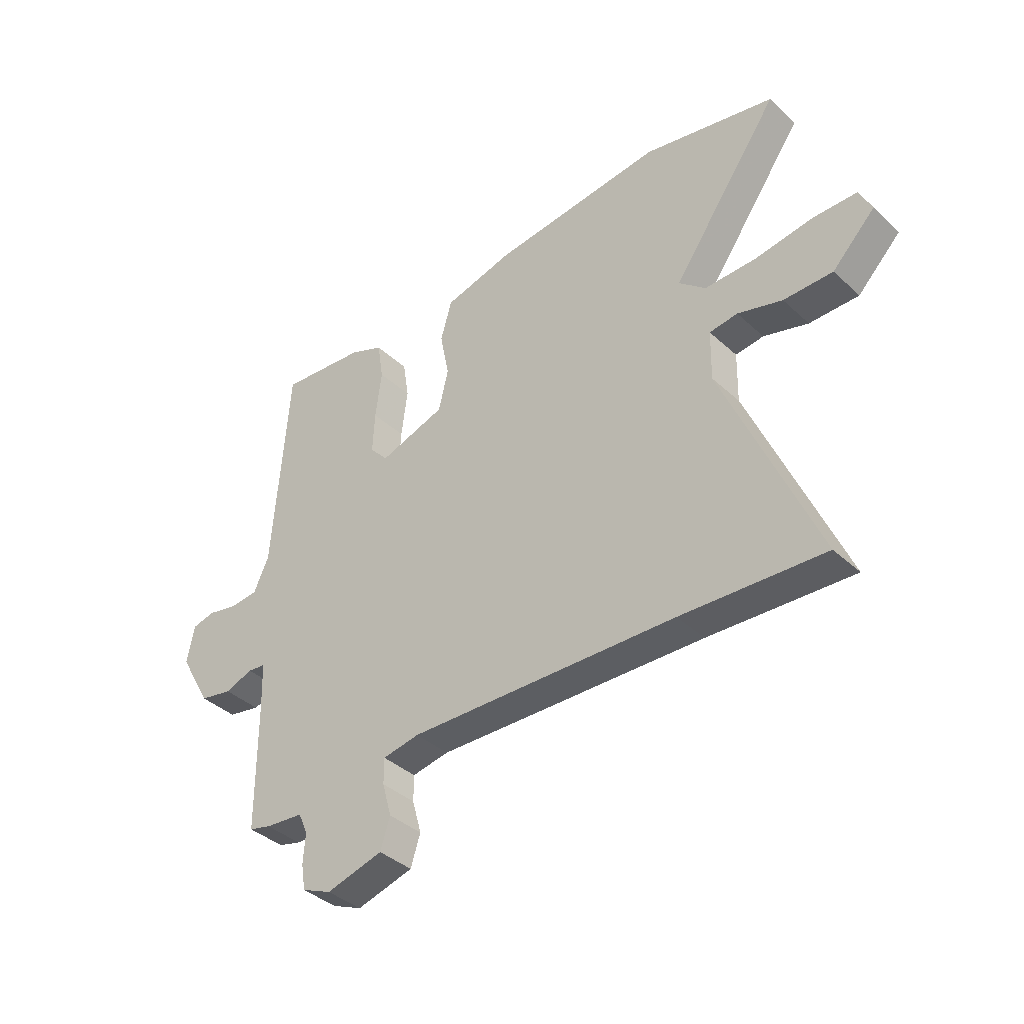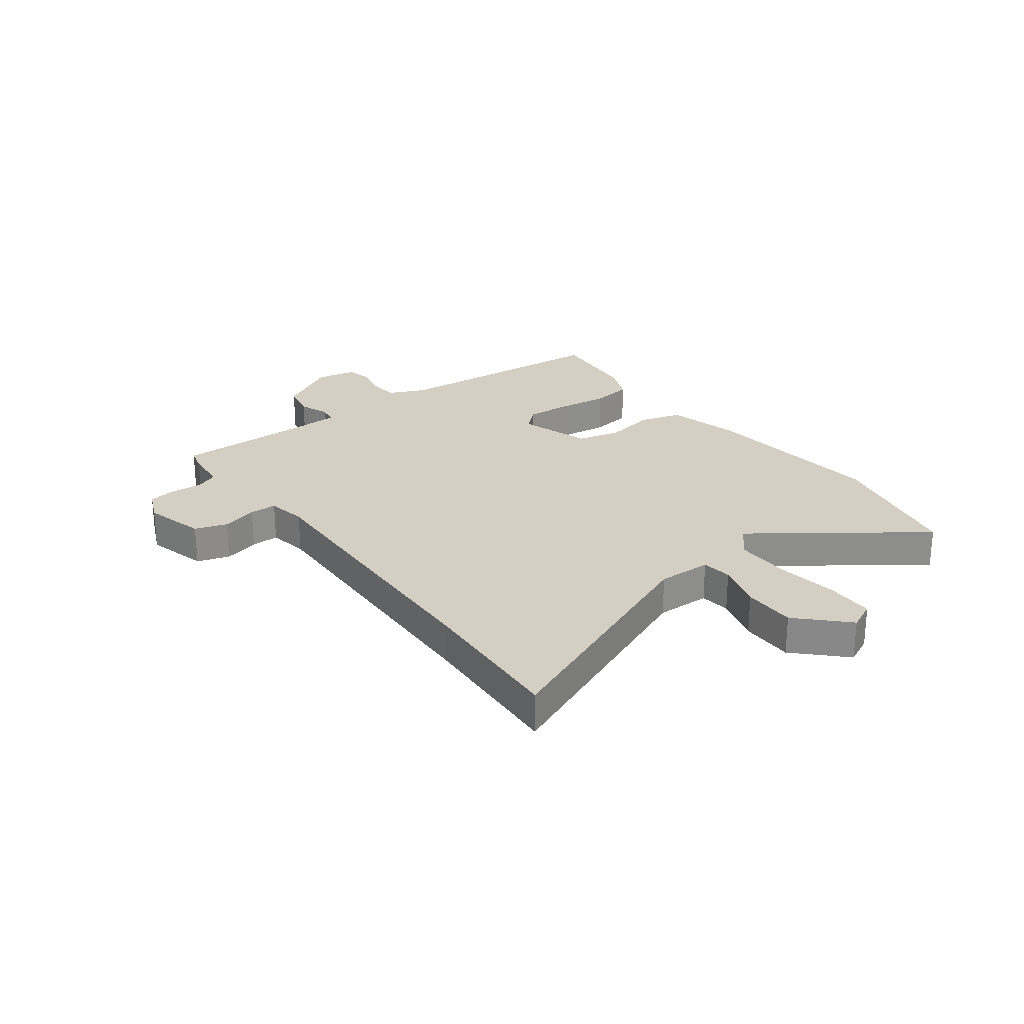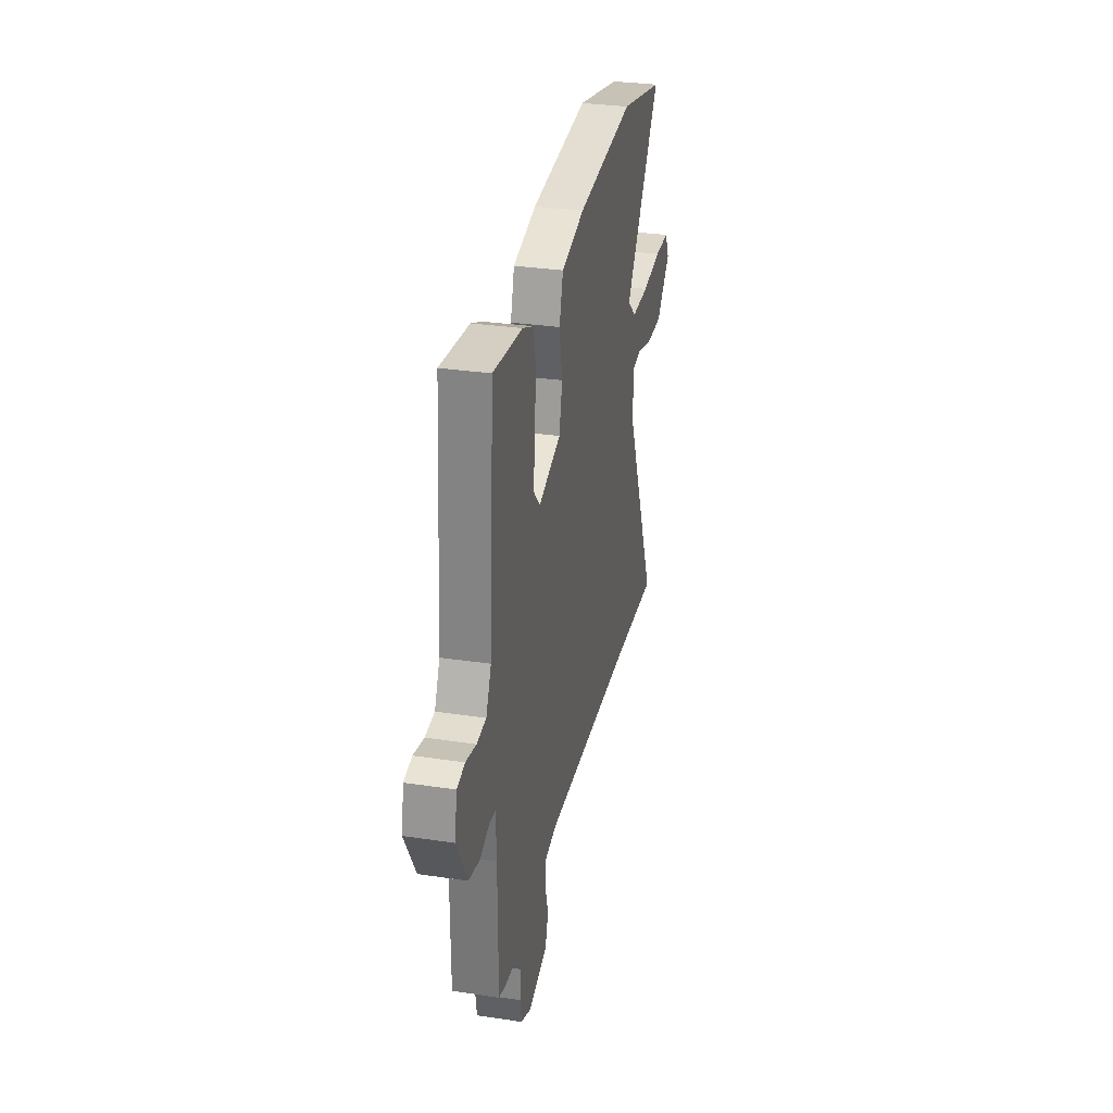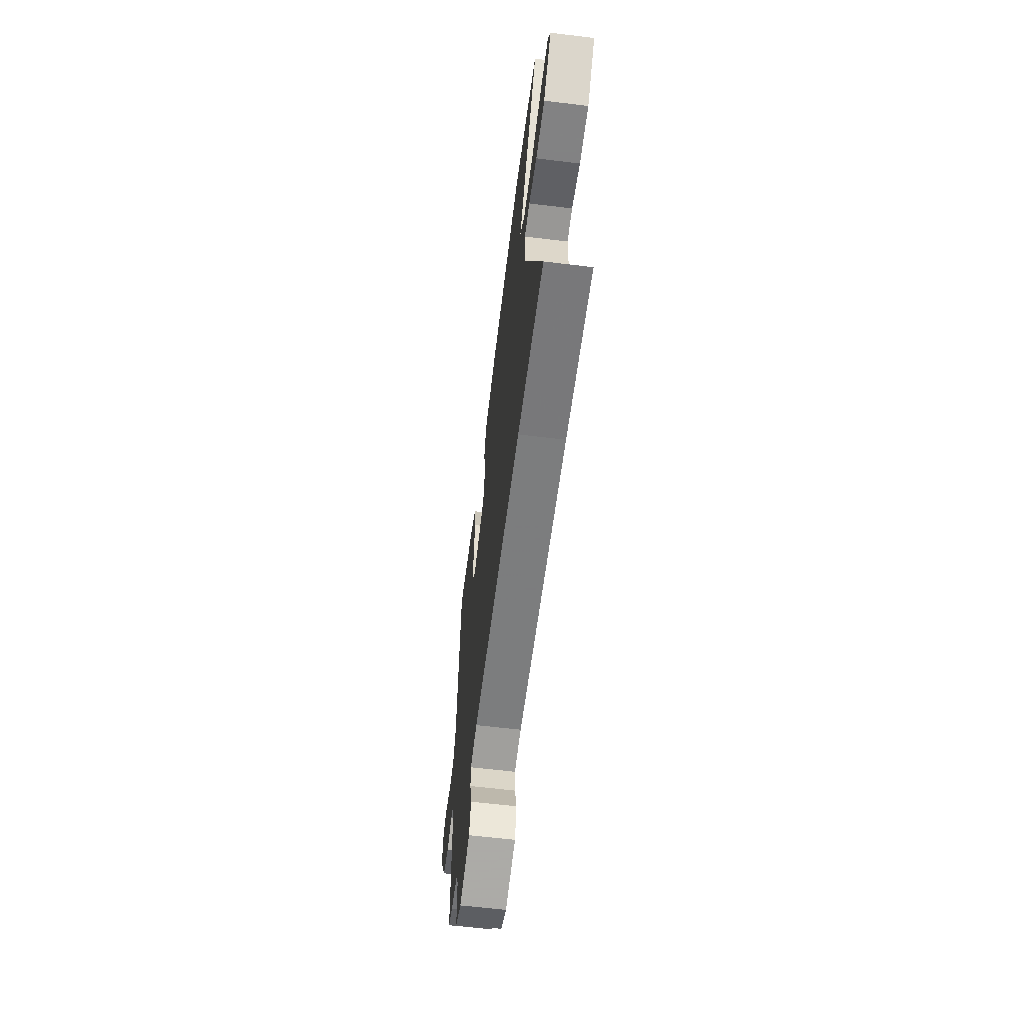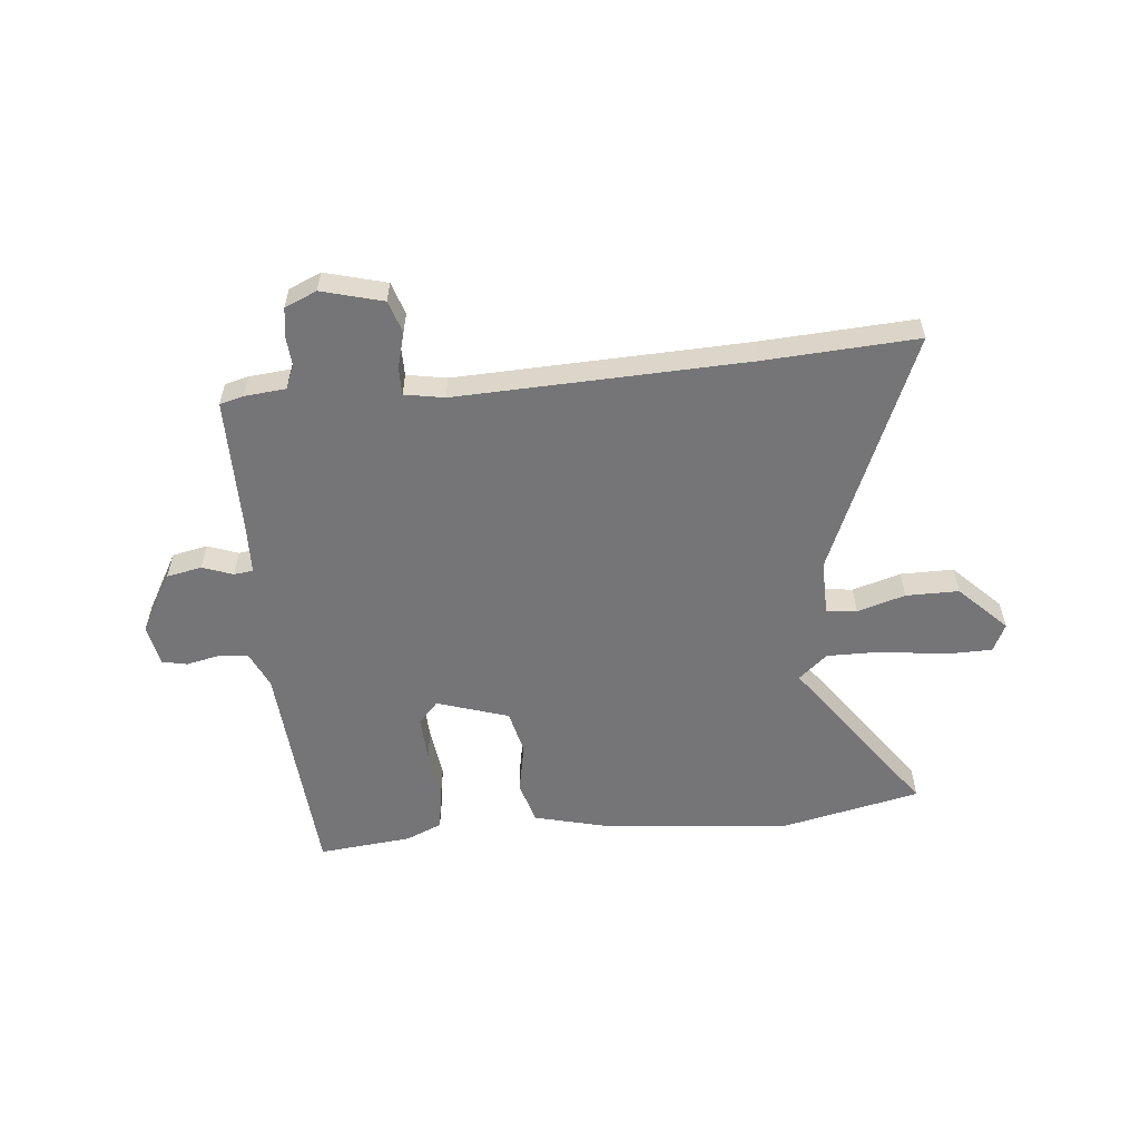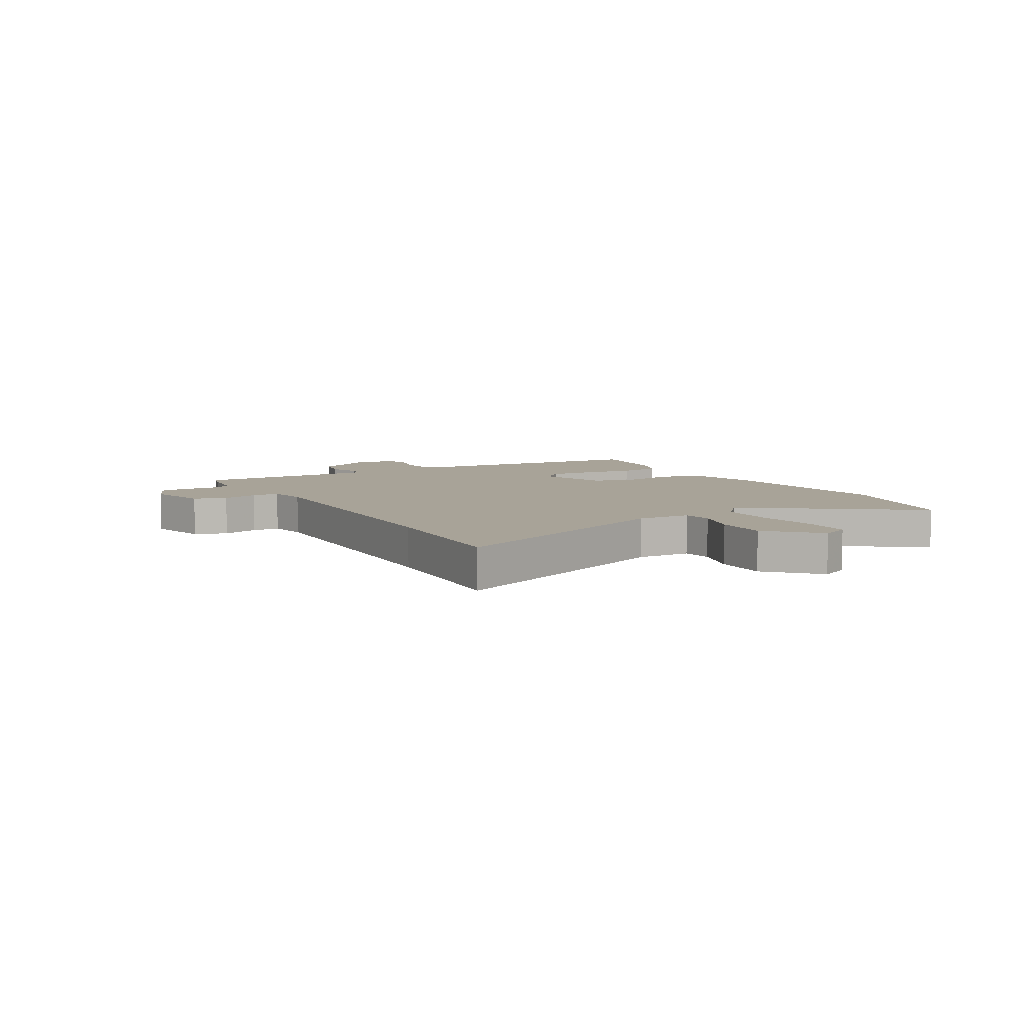
<metadata>
{"format":"obj","ext":"obj","renderer":"f3d","projection":"perspective","resolution":1024,"background":"white","views":[{"elev":-38.7,"azim":-138.8,"up":"+Z"},{"elev":25.7,"azim":-126.6,"up":"+Y"},{"elev":30.8,"azim":102.2,"up":"+Z"},{"elev":-60.9,"azim":-97.1,"up":"+Z"},{"elev":-56.6,"azim":-174.4,"up":"+Y"},{"elev":6.9,"azim":-119.6,"up":"+Y"}]}
</metadata>
<code>
v -0.417 0.07 -0.495
v -0.696 0.07 -0.511
v -0.513 0.07 -0.077
v -0.515 0.07 0.021
v -0.57 0.07 0.028
v -0.657 0.07 0.002
v -0.753 0.07 0.002
v -0.837 0.07 0.086
v -0.813 0.07 0.137
v -0.726 0.07 0.138
v -0.614 0.07 0.122
v -0.513 0.07 0.121
v -0.461 0.07 0.166
v -0.673 0.07 0.462
v -0.415 0.07 0.518
v -0.079 0.07 0.484
v 0.056 0.07 0.45
v 0.078 0.07 0.373
v 0.06 0.07 0.281
v 0.079 0.07 0.201
v 0.209 0.07 0.159
v 0.245 0.07 0.199
v 0.241 0.07 0.28
v 0.229 0.07 0.374
v 0.241 0.07 0.45
v 0.307 0.07 0.478
v 0.476 0.07 0.495
v 0.506 0.07 0.084
v 0.536 0.07 0.018
v 0.59 0.07 0.013
v 0.65 0.07 0.026
v 0.696 0.07 0.016
v 0.71 0.07 -0.058
v 0.648 0.07 -0.167
v 0.584 0.07 -0.18
v 0.529 0.07 -0.16
v 0.494 0.07 -0.164
v 0.491 0.07 -0.254
v 0.49 0.07 -0.502
v 0.447 0.07 -0.513
v 0.372 0.07 -0.52
v 0.354 0.07 -0.562
v 0.358 0.07 -0.619
v 0.35 0.07 -0.669
v 0.292 0.07 -0.694
v 0.181 0.07 -0.664
v 0.162 0.07 -0.605
v 0.18 0.07 -0.54
v 0.18 0.07 -0.49
v 0.108 0.07 -0.477
v -0.417 0 -0.495
v -0.696 0 -0.511
v -0.513 0 -0.077
v -0.515 0 0.021
v -0.57 0 0.028
v -0.657 0 0.002
v -0.753 0 0.002
v -0.837 0 0.086
v -0.813 0 0.137
v -0.726 0 0.138
v -0.614 0 0.122
v -0.513 0 0.121
v -0.461 0 0.166
v -0.673 0 0.462
v -0.415 0 0.518
v -0.079 0 0.484
v 0.056 0 0.45
v 0.078 0 0.373
v 0.06 0 0.281
v 0.079 0 0.201
v 0.209 0 0.159
v 0.245 0 0.199
v 0.241 0 0.28
v 0.229 0 0.374
v 0.241 0 0.45
v 0.307 0 0.478
v 0.476 0 0.495
v 0.506 0 0.084
v 0.536 0 0.018
v 0.59 0 0.013
v 0.65 0 0.026
v 0.696 0 0.016
v 0.71 0 -0.058
v 0.648 0 -0.167
v 0.584 0 -0.18
v 0.529 0 -0.16
v 0.494 0 -0.164
v 0.491 0 -0.254
v 0.49 0 -0.502
v 0.447 0 -0.513
v 0.372 0 -0.52
v 0.354 0 -0.562
v 0.358 0 -0.619
v 0.35 0 -0.669
v 0.292 0 -0.694
v 0.181 0 -0.664
v 0.162 0 -0.605
v 0.18 0 -0.54
v 0.18 0 -0.49
v 0.108 0 -0.477
f 45 46 47 48
f 45 48 49
f 42 43 44 45
f 41 42 45 49
f 38 39 40 41
f 37 38 41 49
f 33 34 35 36
f 33 36 37
f 30 31 32 33
f 29 30 33 37
f 28 29 37 49
f 23 24 25 26
f 22 23 26 27
f 16 17 18 19
f 16 19 20
f 13 14 15 16
f 12 13 16 20
f 8 9 10 11
f 8 11 12
f 5 6 7 8
f 4 5 8 12
f 3 4 12 20
f 1 2 3 20
f 27 28 49 50
f 22 27 50
f 21 22 50
f 1 20 21 50
f 98 97 96 95
f 99 98 95
f 95 94 93 92
f 99 95 92 91
f 91 90 89 88
f 99 91 88 87
f 86 85 84 83
f 87 86 83
f 83 82 81 80
f 87 83 80 79
f 99 87 79 78
f 76 75 74 73
f 77 76 73 72
f 69 68 67 66
f 70 69 66
f 66 65 64 63
f 70 66 63 62
f 61 60 59 58
f 62 61 58
f 58 57 56 55
f 62 58 55 54
f 70 62 54 53
f 70 53 52 51
f 100 99 78 77
f 100 77 72
f 100 72 71
f 100 71 70 51
f 1 51 52 2
f 2 52 53 3
f 3 53 54 4
f 4 54 55 5
f 5 55 56 6
f 6 56 57 7
f 7 57 58 8
f 8 58 59 9
f 9 59 60 10
f 10 60 61 11
f 11 61 62 12
f 12 62 63 13
f 13 63 64 14
f 14 64 65 15
f 15 65 66 16
f 16 66 67 17
f 17 67 68 18
f 18 68 69 19
f 19 69 70 20
f 20 70 71 21
f 21 71 72 22
f 22 72 73 23
f 23 73 74 24
f 24 74 75 25
f 25 75 76 26
f 26 76 77 27
f 27 77 78 28
f 28 78 79 29
f 29 79 80 30
f 30 80 81 31
f 31 81 82 32
f 32 82 83 33
f 33 83 84 34
f 34 84 85 35
f 35 85 86 36
f 36 86 87 37
f 37 87 88 38
f 38 88 89 39
f 39 89 90 40
f 40 90 91 41
f 41 91 92 42
f 42 92 93 43
f 43 93 94 44
f 44 94 95 45
f 45 95 96 46
f 46 96 97 47
f 47 97 98 48
f 48 98 99 49
f 49 99 100 50
f 50 100 51 1

</code>
